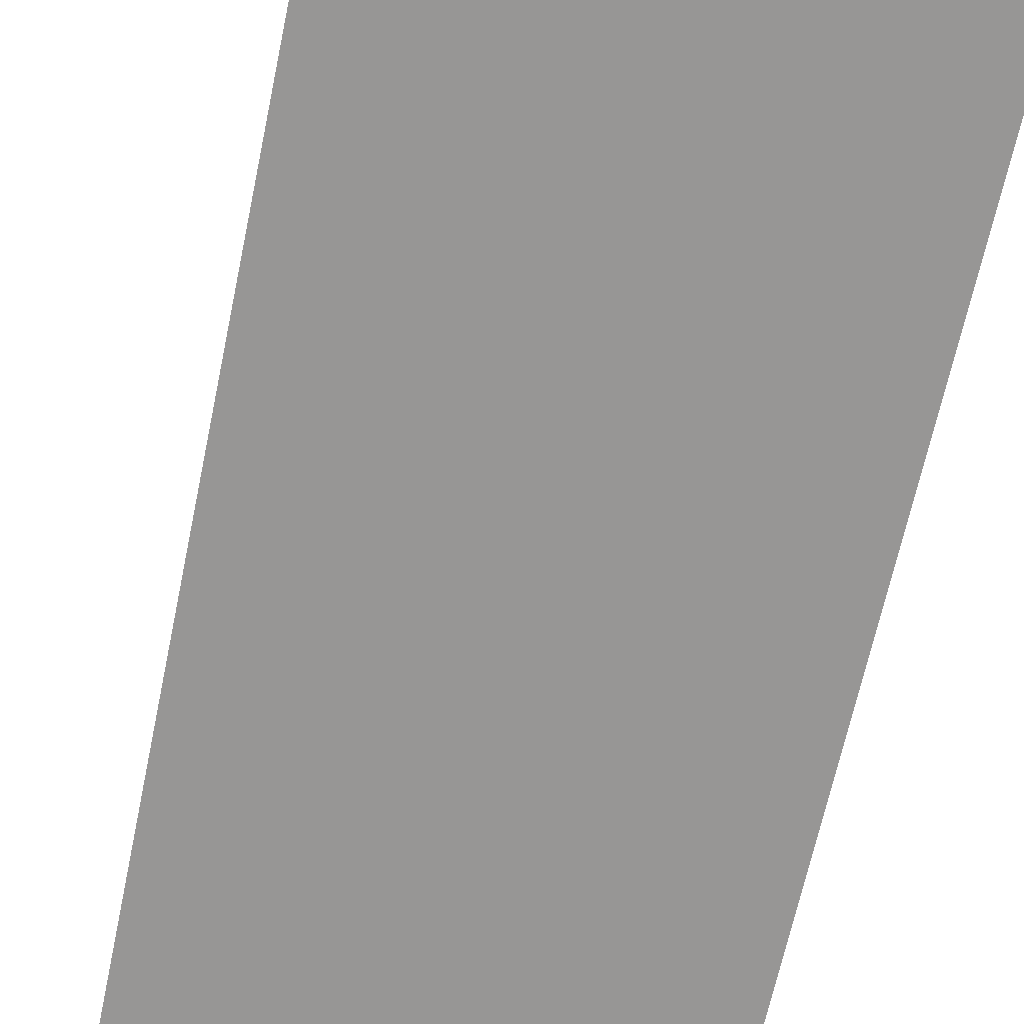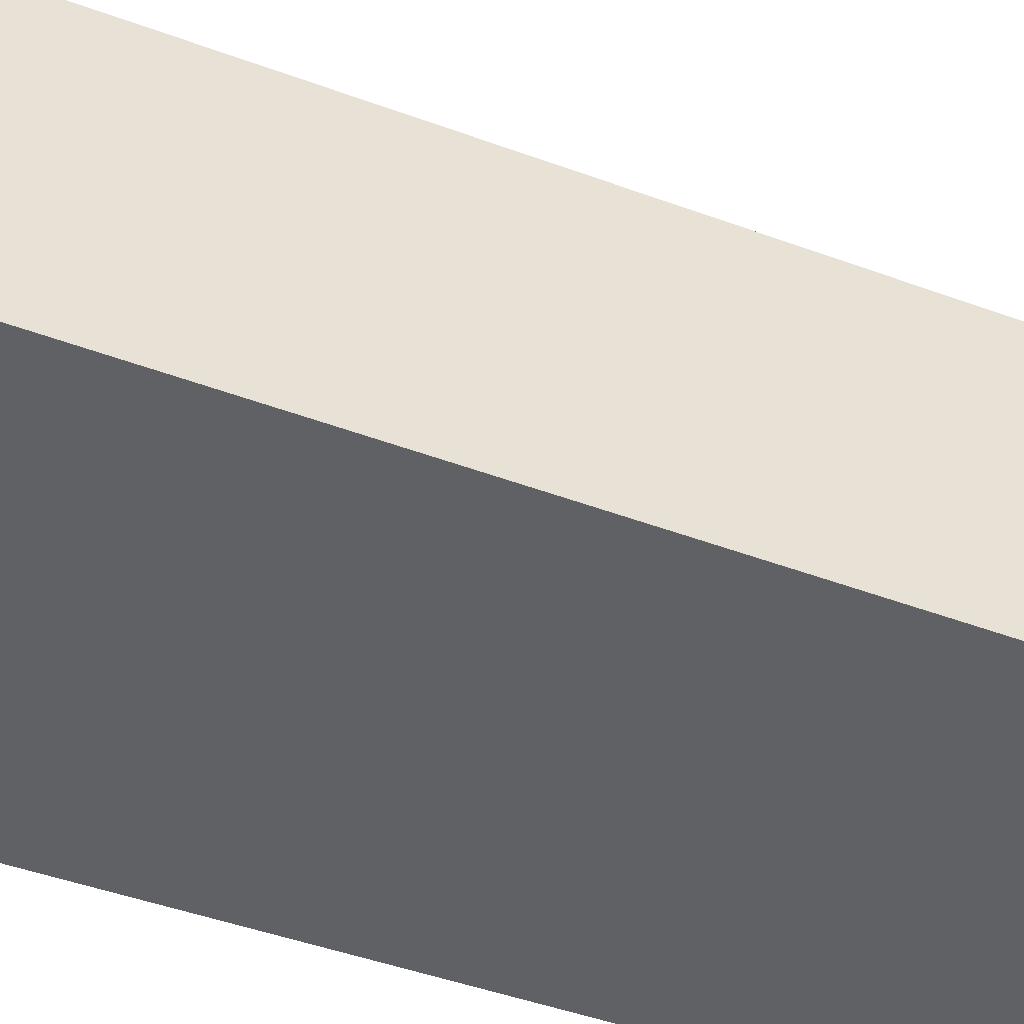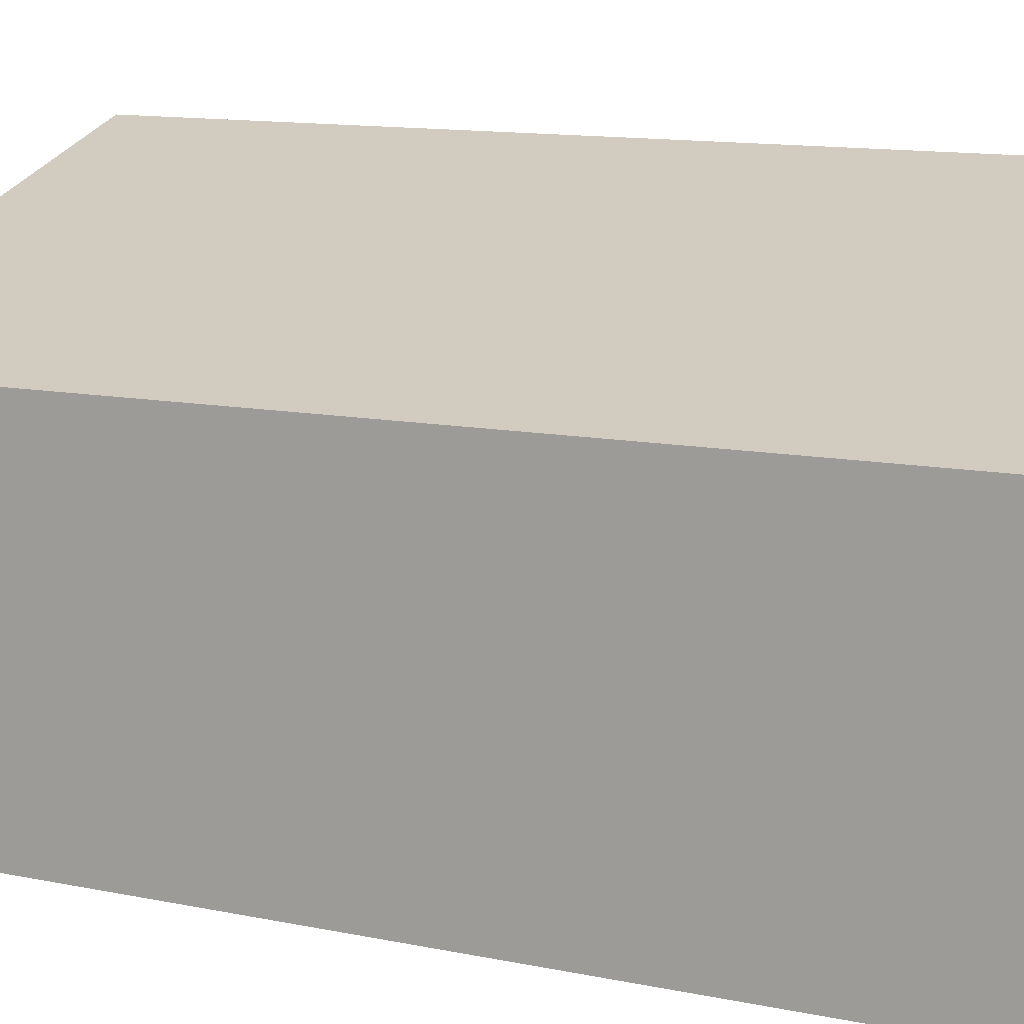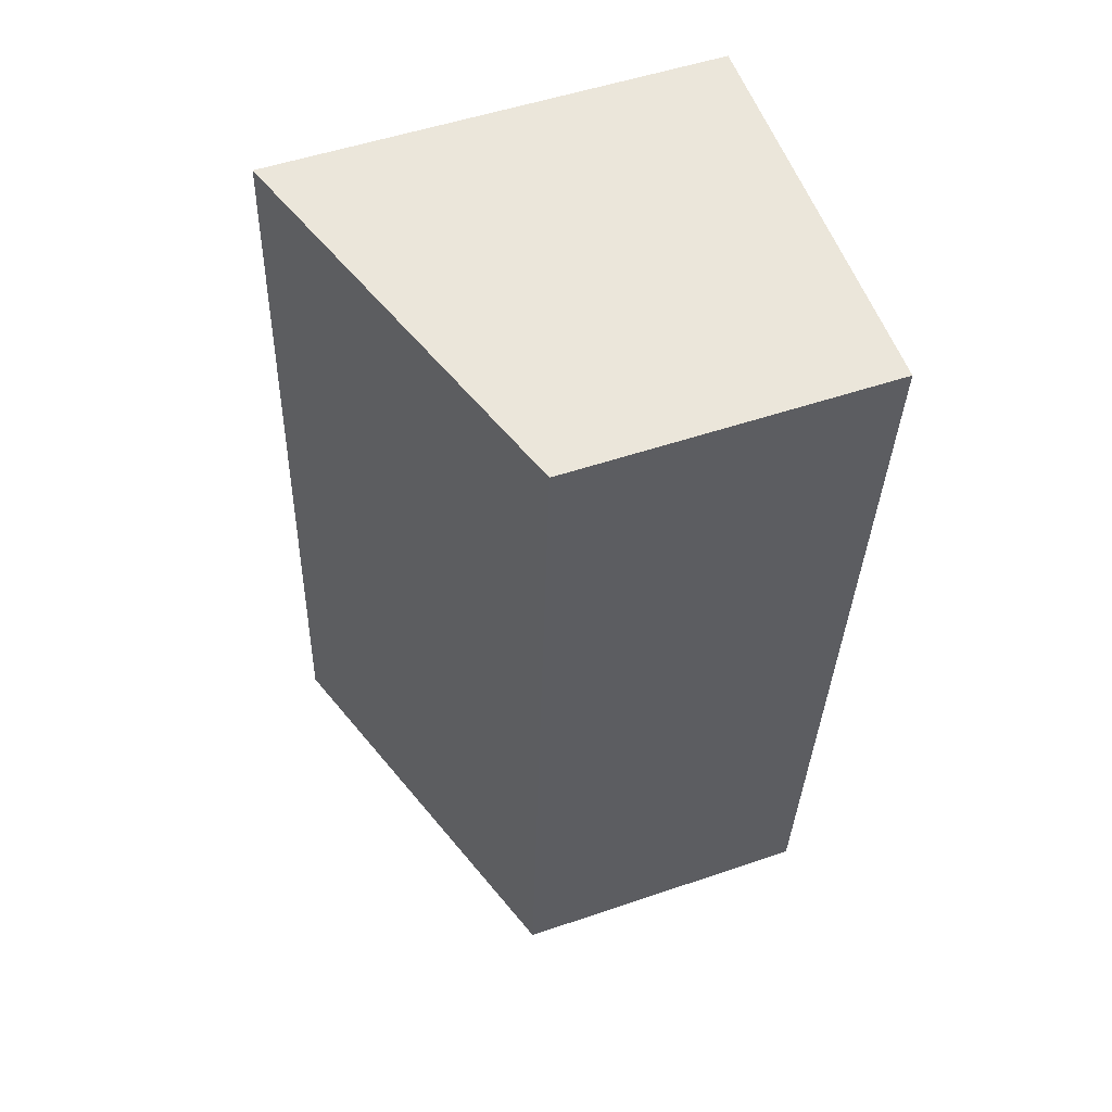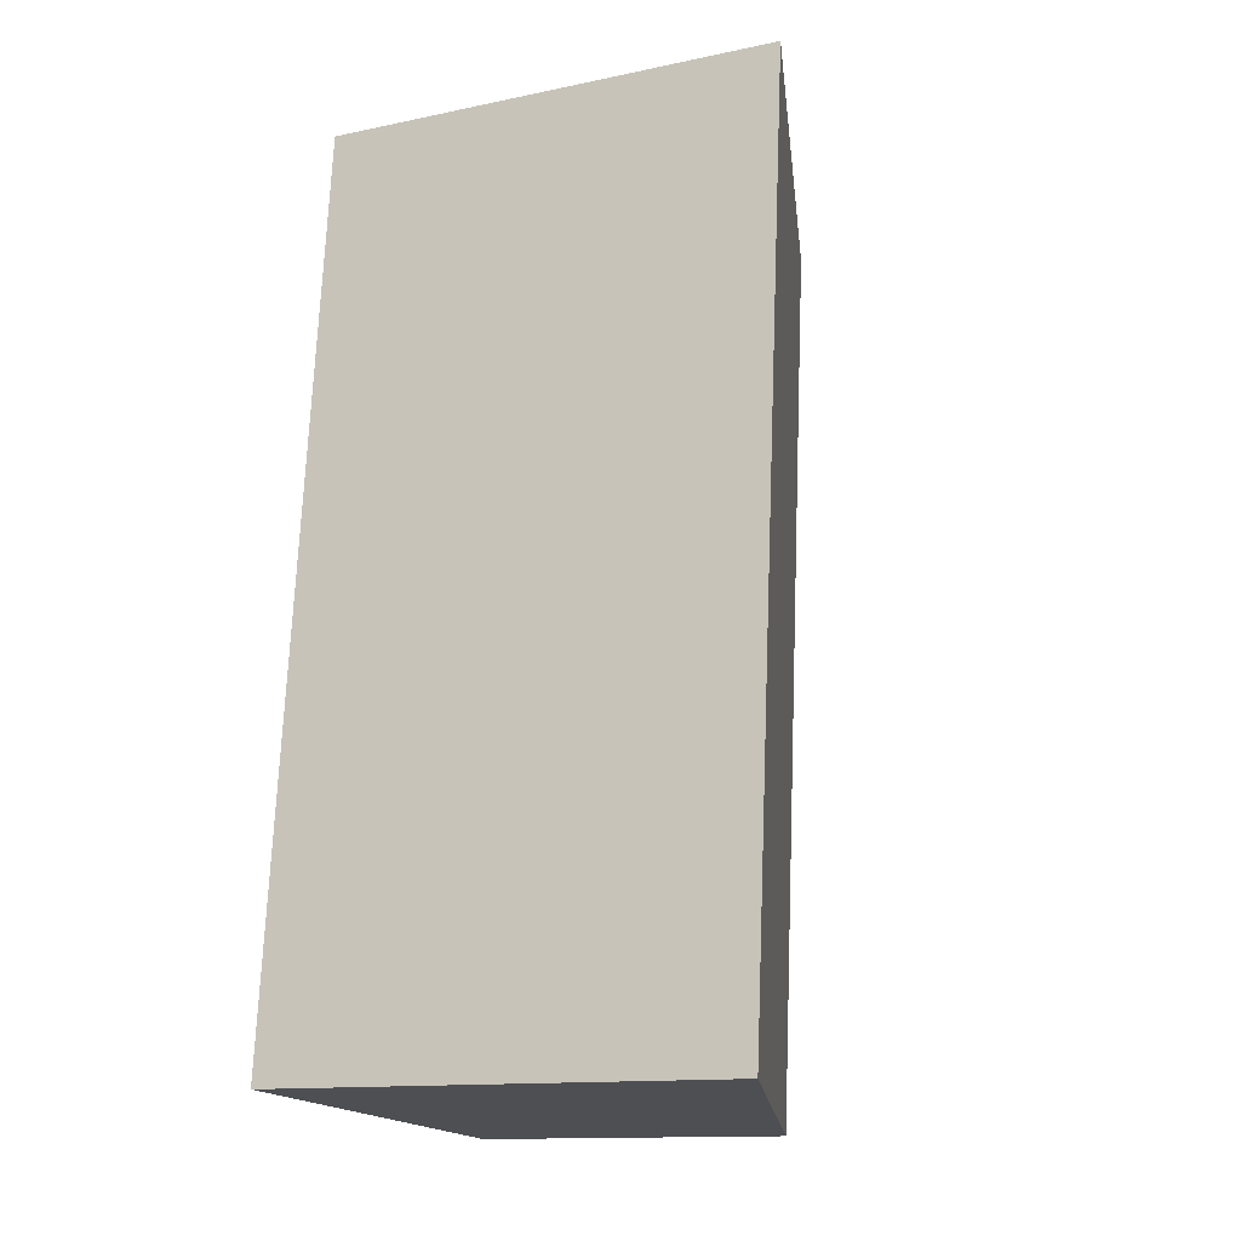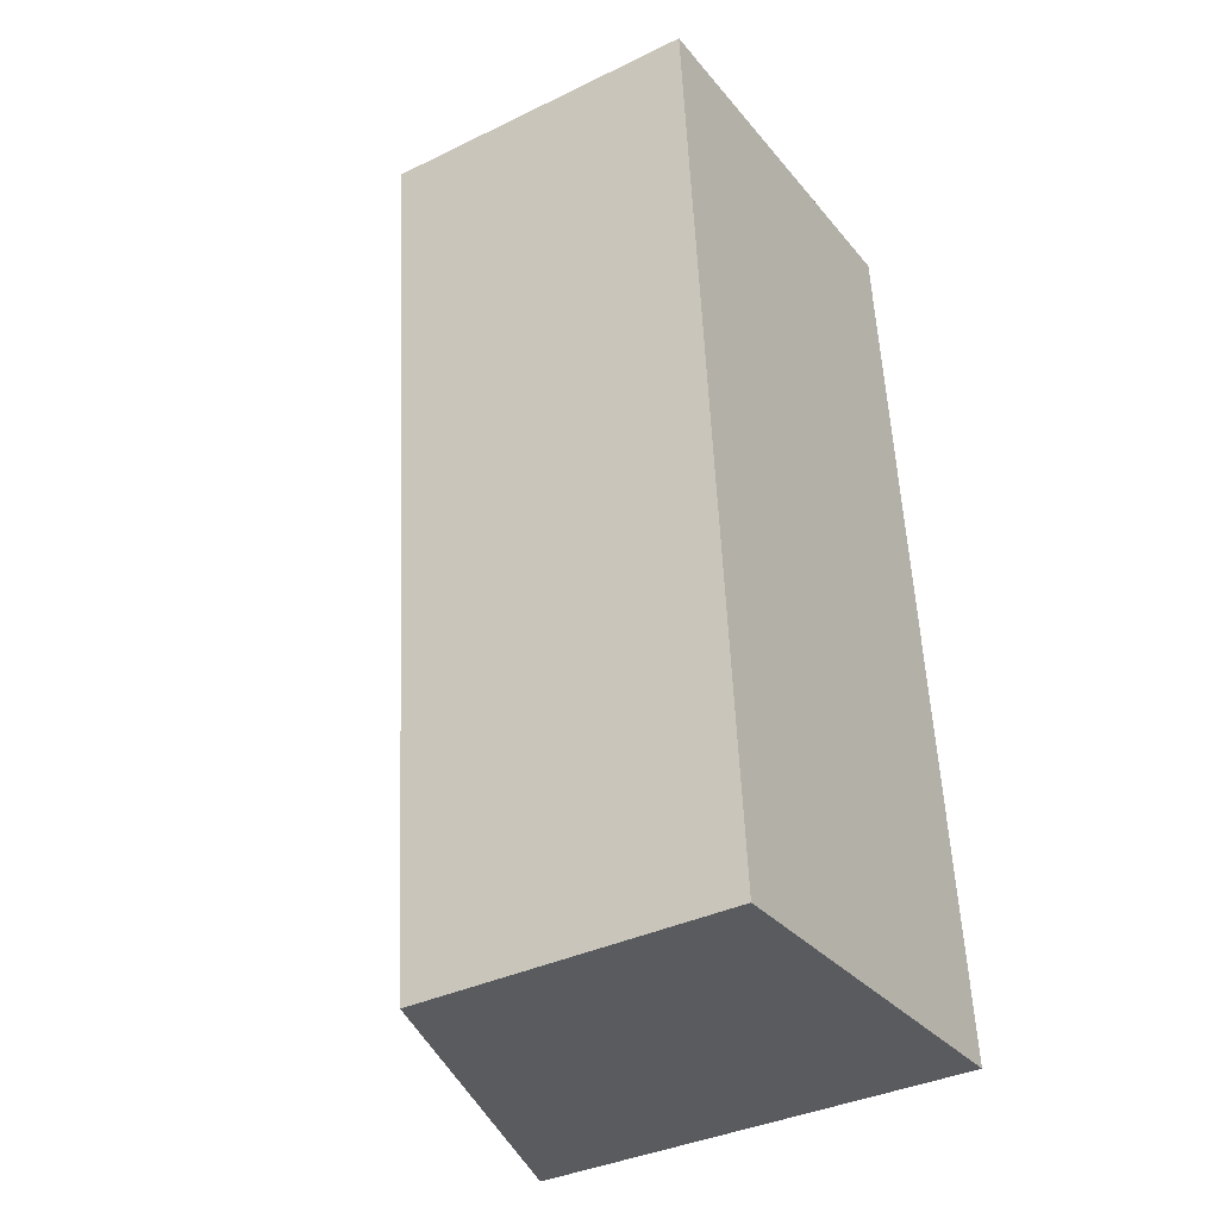
<metadata>
{"format":"obj","ext":"obj","renderer":"f3d","projection":"perspective","resolution":1024,"background":"white","views":[{"elev":-67.9,"azim":162.9,"up":"+Y"},{"elev":-48.9,"azim":-117.0,"up":"+Y"},{"elev":11.0,"azim":-66.2,"up":"+Y"},{"elev":51.7,"azim":-110.3,"up":"+Z"},{"elev":-13.5,"azim":115.2,"up":"+Z"},{"elev":-36.7,"azim":-57.9,"up":"+Z"}]}
</metadata>
<code>
v  0 2.049 1.255e-16
v  3.056 2.896 -5.463
v  0.463 2.024 -5.672
v  2.516 2.896 0.229
v  3.056 3.345e-16 -5.463
v  0.463 3.473e-16 -5.672
v  0 0 0
v  2.516 -1.402e-17 0.229
g defaultobject
f 1 2 3
f 2 1 4
f 5 3 2
f 3 5 6
f 3 7 1
f 7 3 6
f 1 8 4
f 8 1 7
f 8 2 4
f 2 8 5
f 8 6 5
f 6 8 7

</code>
